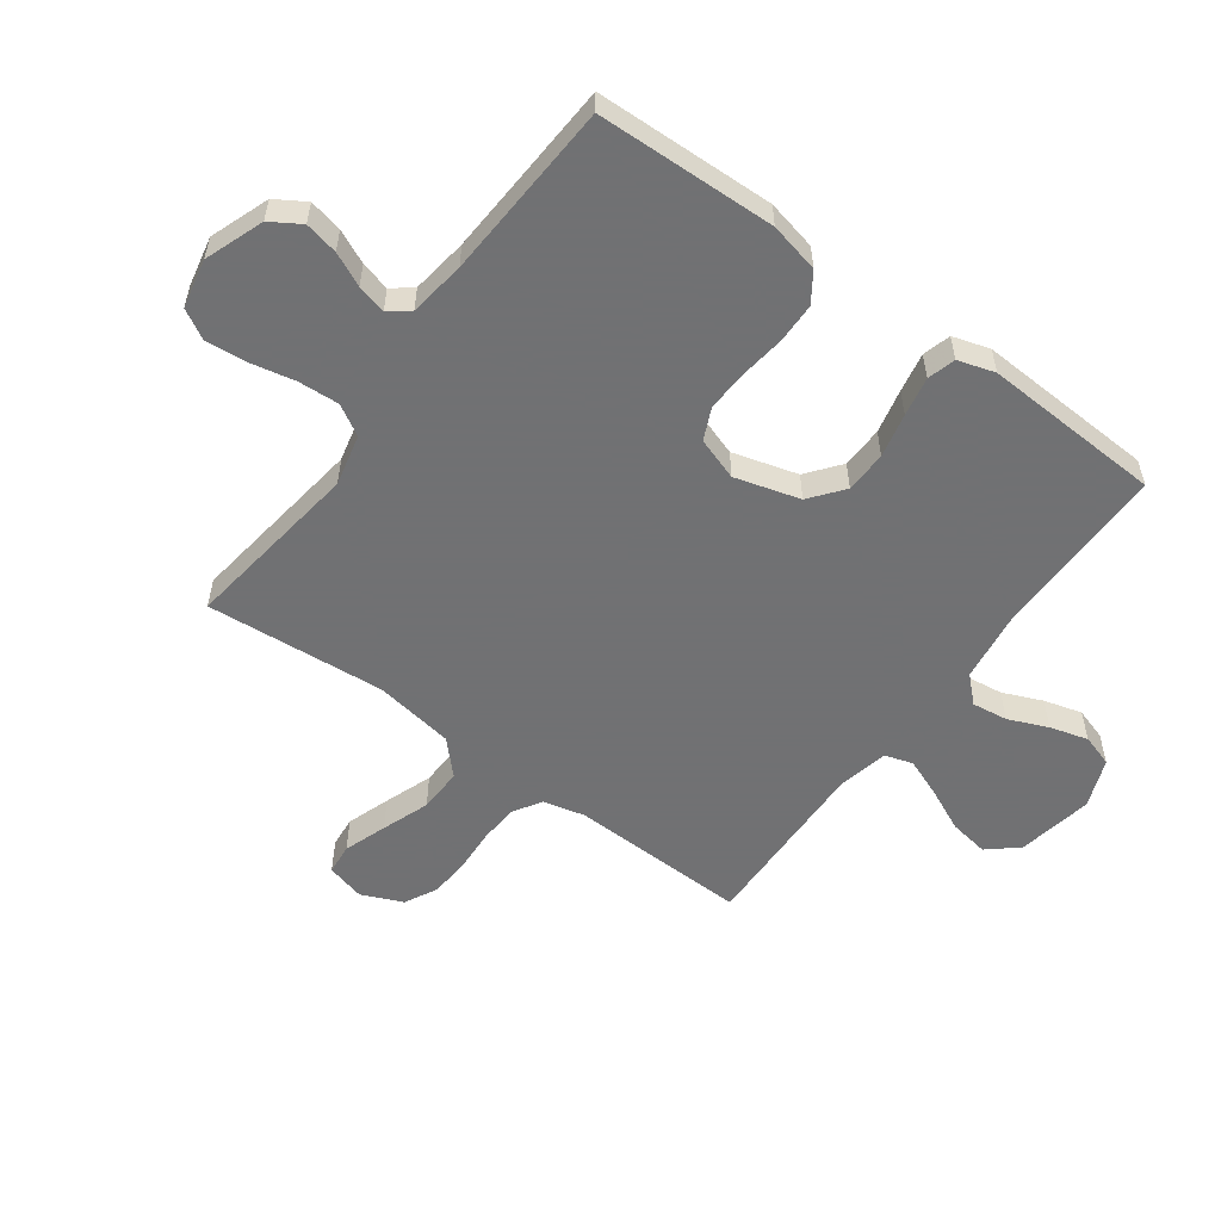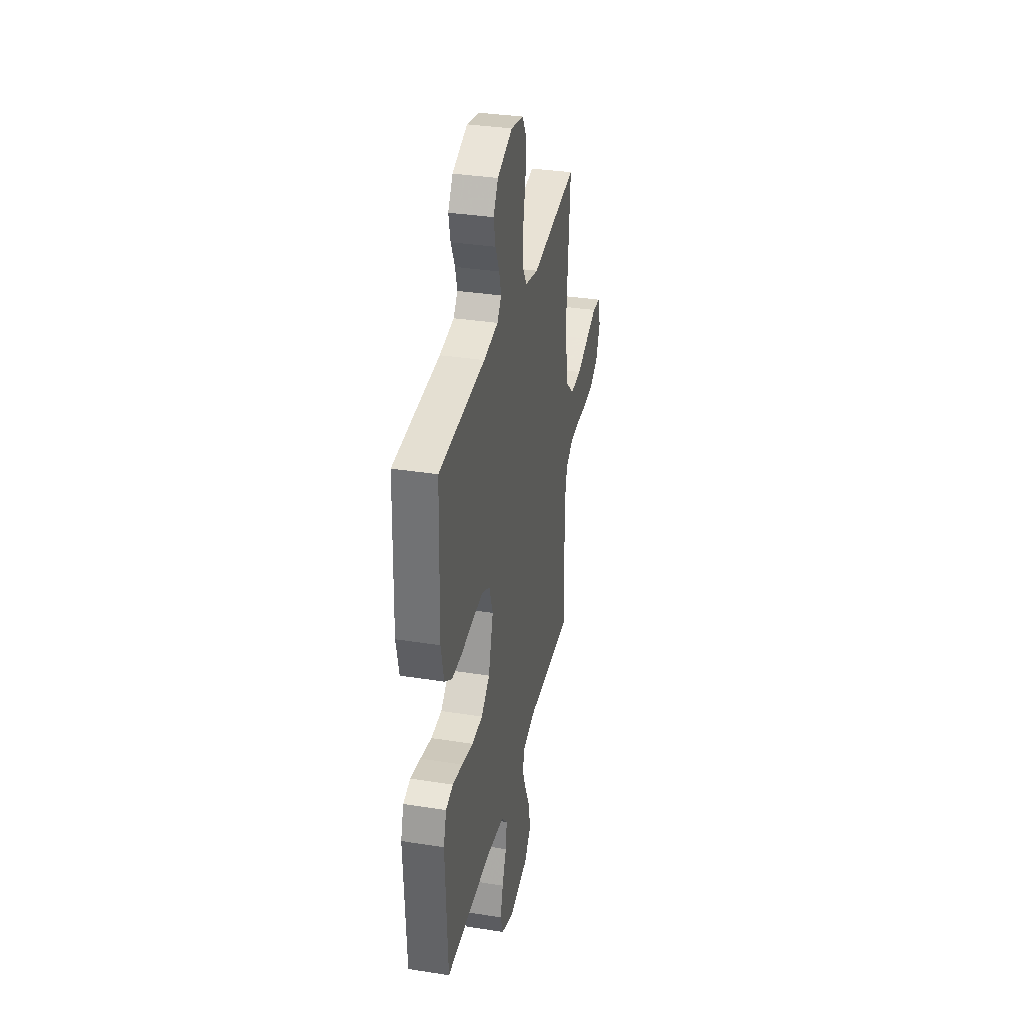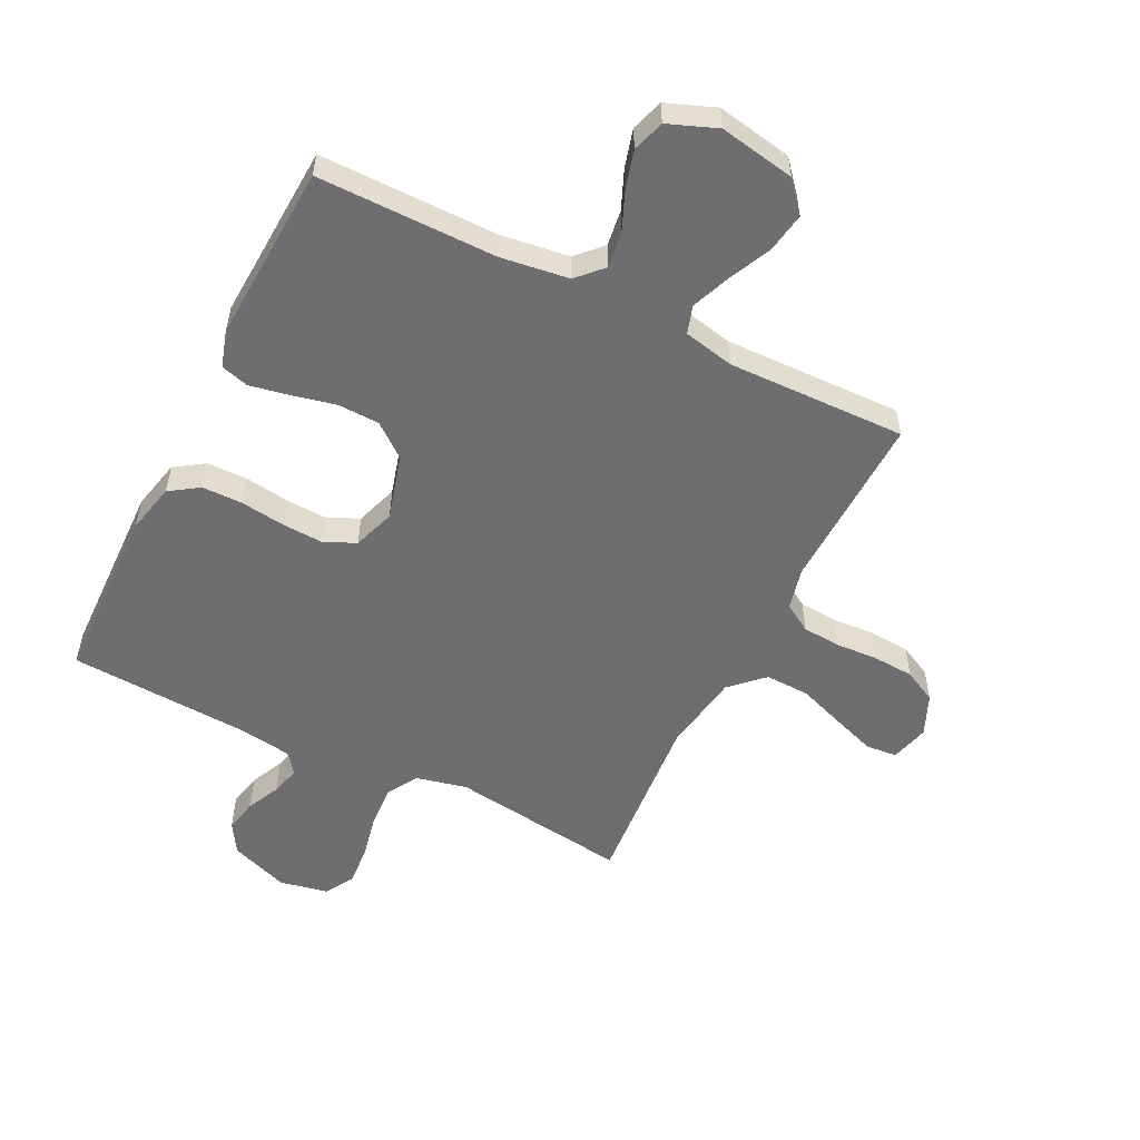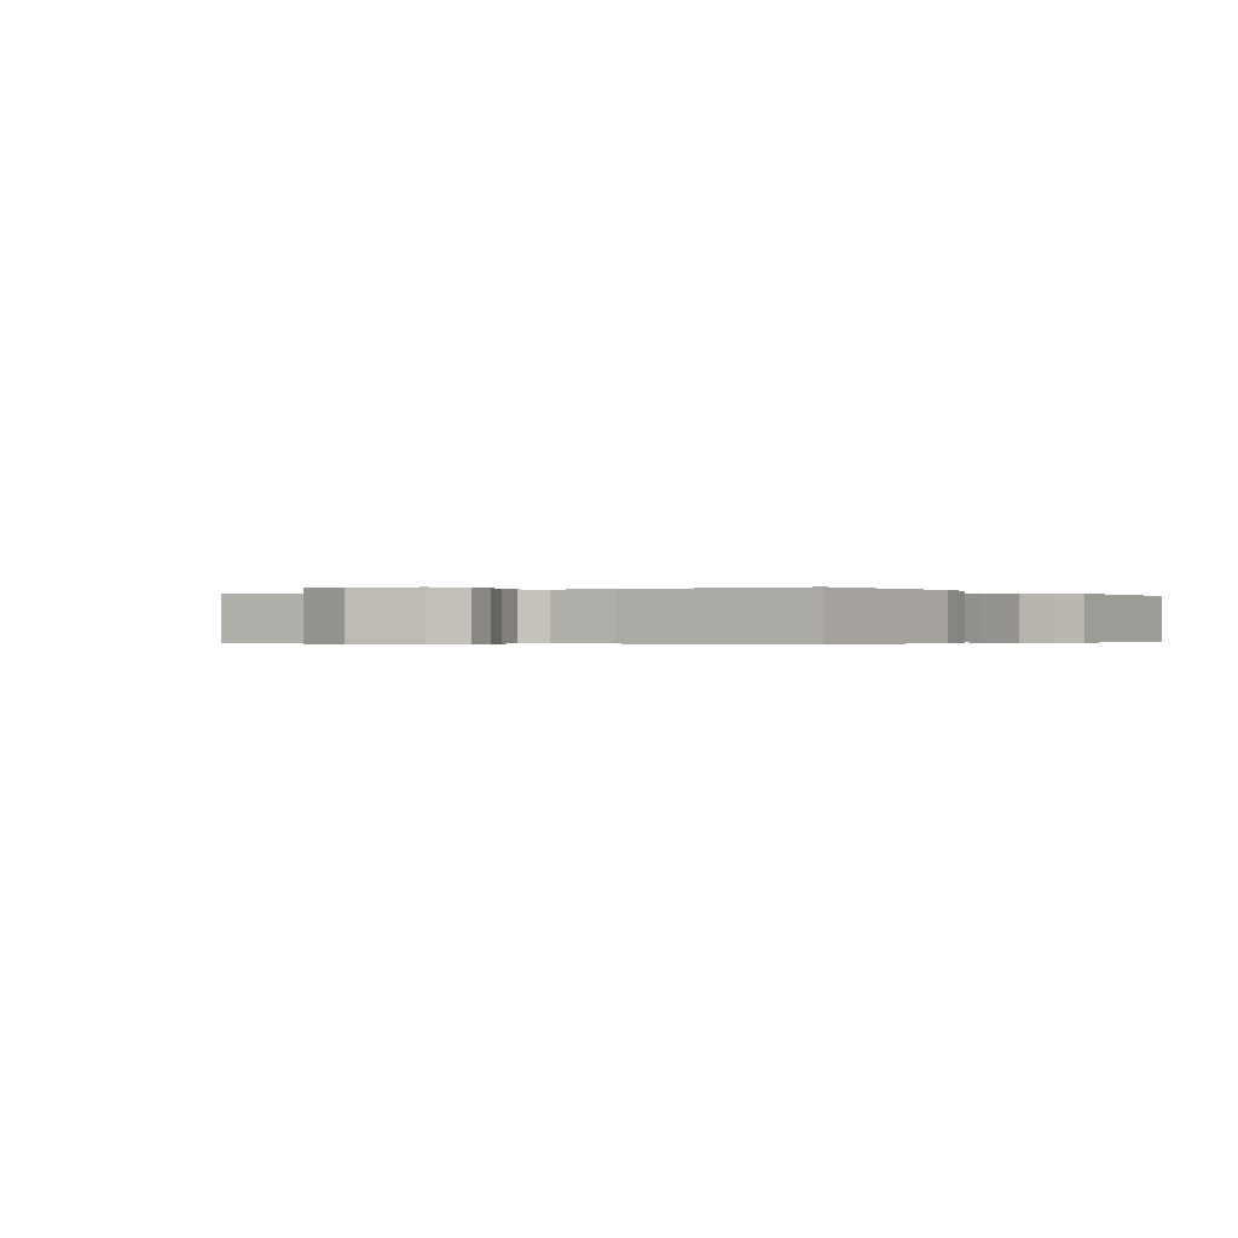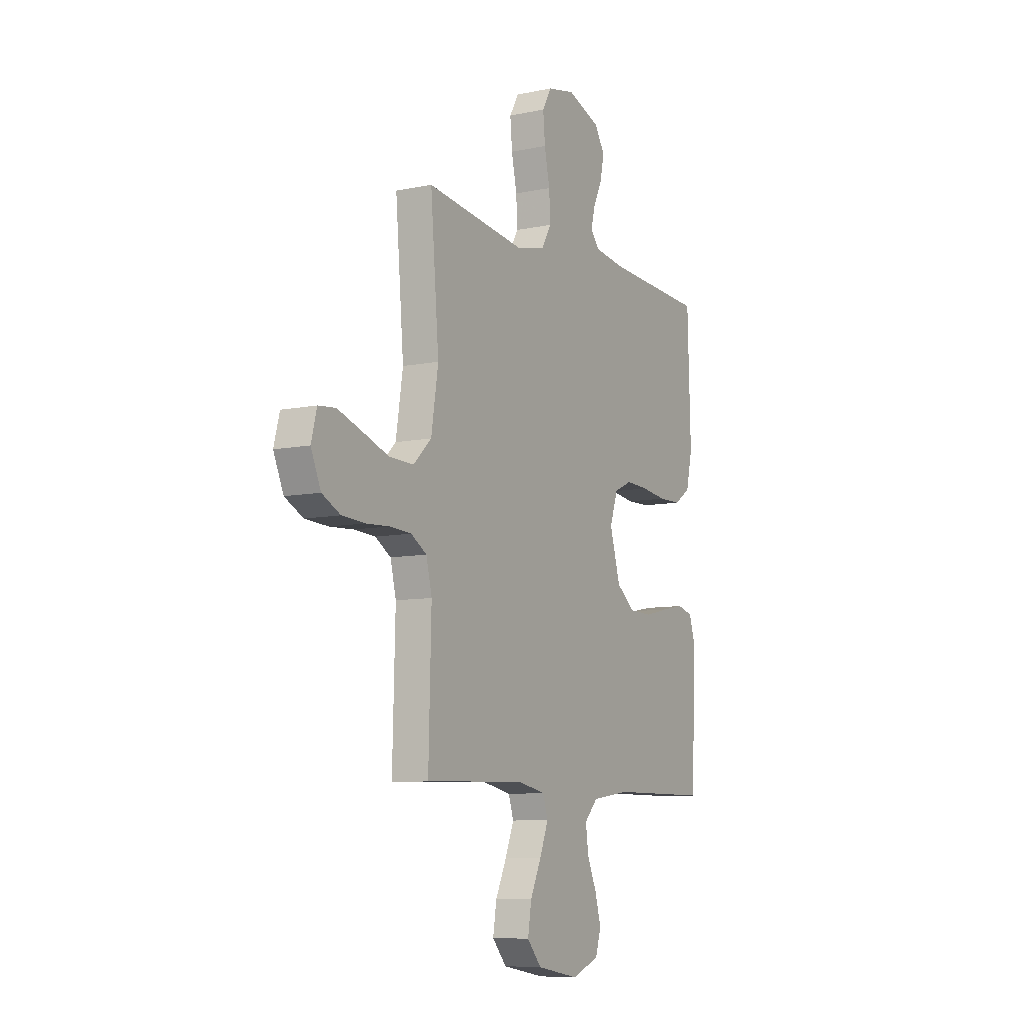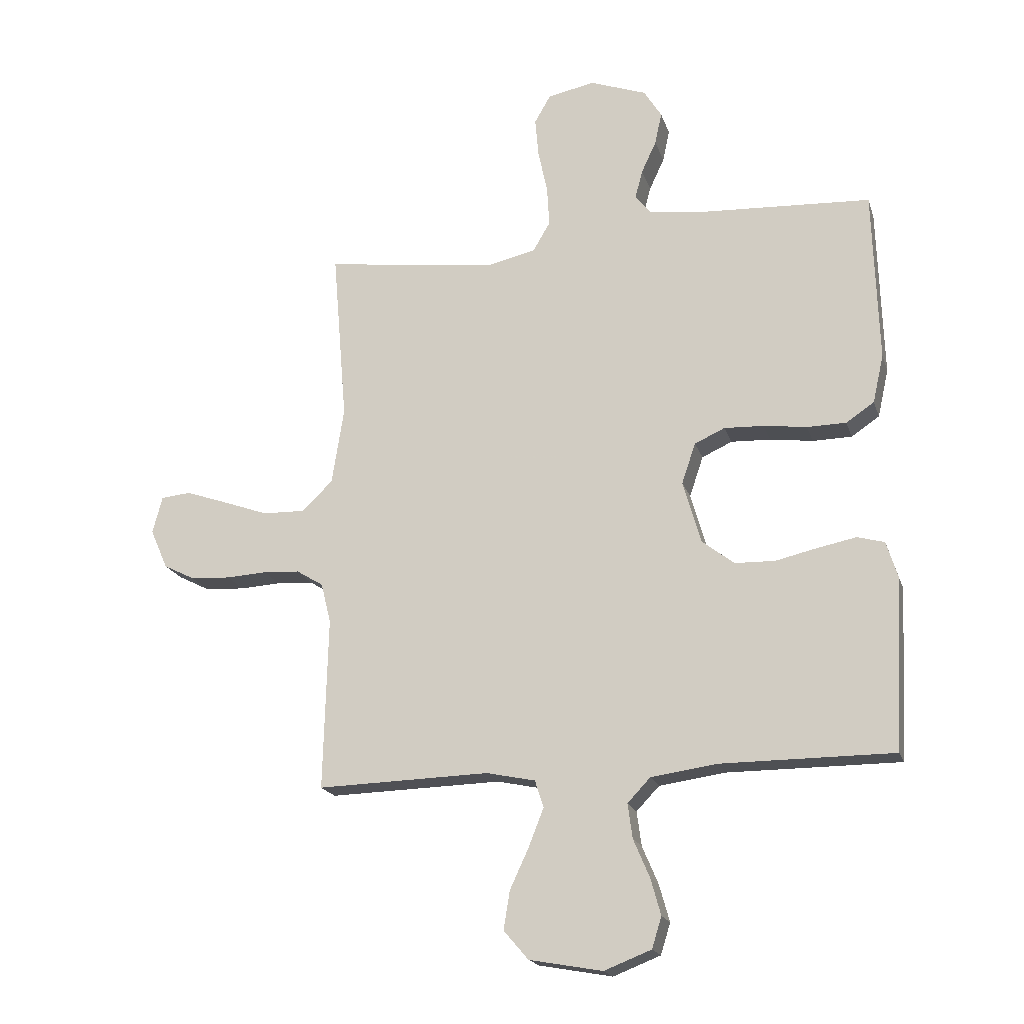
<metadata>
{"format":"obj","ext":"obj","renderer":"f3d","projection":"perspective","resolution":1024,"background":"white","views":[{"elev":-55.3,"azim":53.8,"up":"+Y"},{"elev":34.2,"azim":102.1,"up":"+Z"},{"elev":-54.4,"azim":153.4,"up":"+Y"},{"elev":-0.3,"azim":35.1,"up":"+Y"},{"elev":-8.5,"azim":-60.2,"up":"+Z"},{"elev":-19.0,"azim":15.5,"up":"+Z"}]}
</metadata>
<code>
v -0.5 0.07 0.5
v -0.2 0.07 0.46
v -0.114 0.07 0.48
v -0.084 0.07 0.531
v -0.088 0.07 0.6
v -0.104 0.07 0.676
v -0.11 0.07 0.744
v -0.082 0.07 0.793
v 0 0.07 0.81
v 0.099 0.07 0.774
v 0.13 0.07 0.724
v 0.118 0.07 0.668
v 0.092 0.07 0.612
v 0.079 0.07 0.563
v 0.106 0.07 0.529
v 0.2 0.07 0.516
v 0.5 0.07 0.5
v 0.509 0.07 0.2
v 0.49 0.07 0.116
v 0.441 0.07 0.083
v 0.373 0.07 0.082
v 0.298 0.07 0.092
v 0.229 0.07 0.095
v 0.176 0.07 0.071
v 0.152 0.07 0
v 0.183 0.07 -0.109
v 0.239 0.07 -0.153
v 0.309 0.07 -0.155
v 0.383 0.07 -0.138
v 0.449 0.07 -0.125
v 0.496 0.07 -0.138
v 0.515 0.07 -0.2
v 0.5 0.07 -0.5
v 0.2 0.07 -0.5
v 0.085 0.07 -0.516
v 0.045 0.07 -0.558
v 0.053 0.07 -0.618
v 0.081 0.07 -0.684
v 0.099 0.07 -0.748
v 0.082 0.07 -0.802
v 0 0.07 -0.834
v -0.127 0.07 -0.811
v -0.17 0.07 -0.761
v -0.159 0.07 -0.694
v -0.126 0.07 -0.623
v -0.1 0.07 -0.557
v -0.115 0.07 -0.51
v -0.2 0.07 -0.492
v -0.5 0.07 -0.5
v -0.492 0.07 -0.2
v -0.509 0.07 -0.13
v -0.556 0.07 -0.101
v -0.62 0.07 -0.097
v -0.691 0.07 -0.101
v -0.76 0.07 -0.097
v -0.815 0.07 -0.069
v -0.845 0.07 0
v -0.828 0.07 0.065
v -0.776 0.07 0.07
v -0.704 0.07 0.045
v -0.624 0.07 0.016
v -0.55 0.07 0.014
v -0.496 0.07 0.066
v -0.475 0.07 0.2
v -0.5 0 0.5
v -0.2 0 0.46
v -0.114 0 0.48
v -0.084 0 0.531
v -0.088 0 0.6
v -0.104 0 0.676
v -0.11 0 0.744
v -0.082 0 0.793
v 0 0 0.81
v 0.099 0 0.774
v 0.13 0 0.724
v 0.118 0 0.668
v 0.092 0 0.612
v 0.079 0 0.563
v 0.106 0 0.529
v 0.2 0 0.516
v 0.5 0 0.5
v 0.509 0 0.2
v 0.49 0 0.116
v 0.441 0 0.083
v 0.373 0 0.082
v 0.298 0 0.092
v 0.229 0 0.095
v 0.176 0 0.071
v 0.152 0 0
v 0.183 0 -0.109
v 0.239 0 -0.153
v 0.309 0 -0.155
v 0.383 0 -0.138
v 0.449 0 -0.125
v 0.496 0 -0.138
v 0.515 0 -0.2
v 0.5 0 -0.5
v 0.2 0 -0.5
v 0.085 0 -0.516
v 0.045 0 -0.558
v 0.053 0 -0.618
v 0.081 0 -0.684
v 0.099 0 -0.748
v 0.082 0 -0.802
v 0 0 -0.834
v -0.127 0 -0.811
v -0.17 0 -0.761
v -0.159 0 -0.694
v -0.126 0 -0.623
v -0.1 0 -0.557
v -0.115 0 -0.51
v -0.2 0 -0.492
v -0.5 0 -0.5
v -0.492 0 -0.2
v -0.509 0 -0.13
v -0.556 0 -0.101
v -0.62 0 -0.097
v -0.691 0 -0.101
v -0.76 0 -0.097
v -0.815 0 -0.069
v -0.845 0 0
v -0.828 0 0.065
v -0.776 0 0.07
v -0.704 0 0.045
v -0.624 0 0.016
v -0.55 0 0.014
v -0.496 0 0.066
v -0.475 0 0.2
f 59 60 61
f 58 59 61
f 57 58 61
f 56 57 61
f 55 56 61
f 54 55 61
f 53 54 61
f 52 53 61 62
f 51 52 62 63
f 48 49 50
f 51 63 64
f 50 51 64
f 48 50 64
f 47 48 64
f 43 44 45
f 42 43 45
f 41 42 45
f 40 41 45
f 39 40 45
f 38 39 45
f 37 38 45
f 36 37 45 46
f 35 36 46 47
f 32 33 34
f 31 32 34
f 30 31 34
f 29 30 34
f 28 29 34
f 34 35 47
f 28 34 47
f 27 28 47
f 20 21 22
f 19 20 22
f 18 19 22
f 17 18 22
f 16 17 22
f 15 16 22 23
f 14 15 23 24
f 11 12 13
f 10 11 13
f 9 10 13
f 8 9 13
f 7 8 13
f 6 7 13
f 5 6 13
f 4 5 13 14
f 14 24 25
f 4 14 25
f 3 4 25
f 64 1 2
f 26 27 47 64
f 25 26 64
f 3 25 64
f 2 3 64
f 125 124 123
f 125 123 122
f 125 122 121
f 125 121 120
f 125 120 119
f 125 119 118
f 125 118 117
f 126 125 117 116
f 127 126 116 115
f 114 113 112
f 128 127 115
f 128 115 114
f 128 114 112
f 128 112 111
f 109 108 107
f 109 107 106
f 109 106 105
f 109 105 104
f 109 104 103
f 109 103 102
f 109 102 101
f 110 109 101 100
f 111 110 100 99
f 98 97 96
f 98 96 95
f 98 95 94
f 98 94 93
f 98 93 92
f 111 99 98
f 111 98 92
f 111 92 91
f 86 85 84
f 86 84 83
f 86 83 82
f 86 82 81
f 86 81 80
f 87 86 80 79
f 88 87 79 78
f 77 76 75
f 77 75 74
f 77 74 73
f 77 73 72
f 77 72 71
f 77 71 70
f 77 70 69
f 78 77 69 68
f 89 88 78
f 89 78 68
f 89 68 67
f 66 65 128
f 128 111 91 90
f 128 90 89
f 128 89 67
f 128 67 66
f 1 65 66 2
f 2 66 67 3
f 3 67 68 4
f 4 68 69 5
f 5 69 70 6
f 6 70 71 7
f 7 71 72 8
f 8 72 73 9
f 9 73 74 10
f 10 74 75 11
f 11 75 76 12
f 12 76 77 13
f 13 77 78 14
f 14 78 79 15
f 15 79 80 16
f 16 80 81 17
f 17 81 82 18
f 18 82 83 19
f 19 83 84 20
f 20 84 85 21
f 21 85 86 22
f 22 86 87 23
f 23 87 88 24
f 24 88 89 25
f 25 89 90 26
f 26 90 91 27
f 27 91 92 28
f 28 92 93 29
f 29 93 94 30
f 30 94 95 31
f 31 95 96 32
f 32 96 97 33
f 33 97 98 34
f 34 98 99 35
f 35 99 100 36
f 36 100 101 37
f 37 101 102 38
f 38 102 103 39
f 39 103 104 40
f 40 104 105 41
f 41 105 106 42
f 42 106 107 43
f 43 107 108 44
f 44 108 109 45
f 45 109 110 46
f 46 110 111 47
f 47 111 112 48
f 48 112 113 49
f 49 113 114 50
f 50 114 115 51
f 51 115 116 52
f 52 116 117 53
f 53 117 118 54
f 54 118 119 55
f 55 119 120 56
f 56 120 121 57
f 57 121 122 58
f 58 122 123 59
f 59 123 124 60
f 60 124 125 61
f 61 125 126 62
f 62 126 127 63
f 63 127 128 64
f 64 128 65 1

</code>
